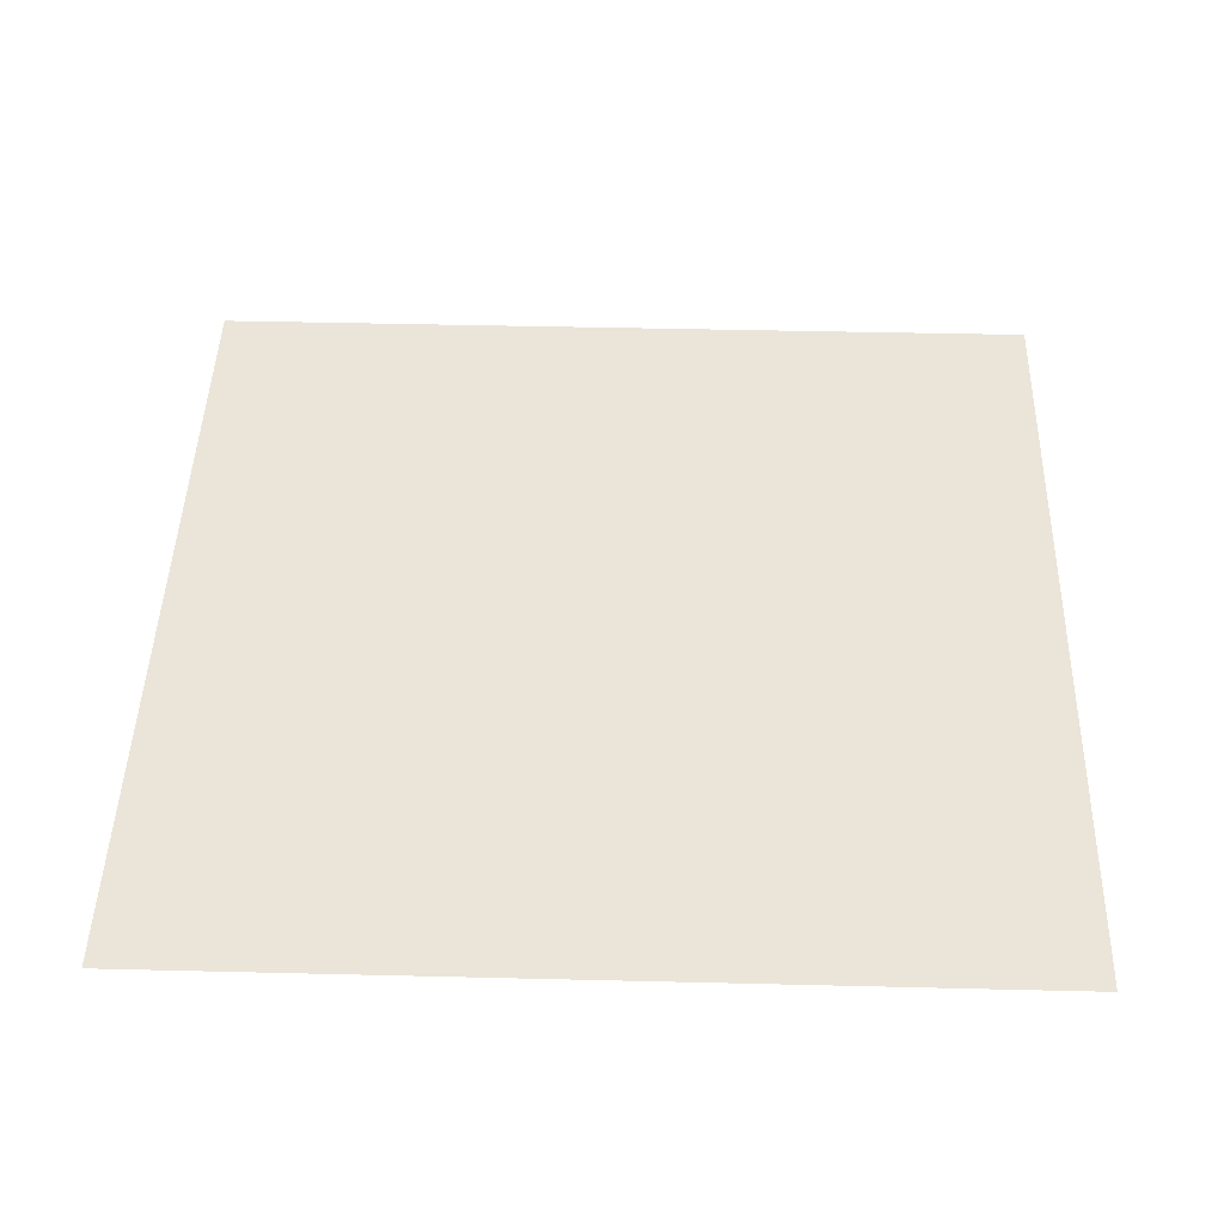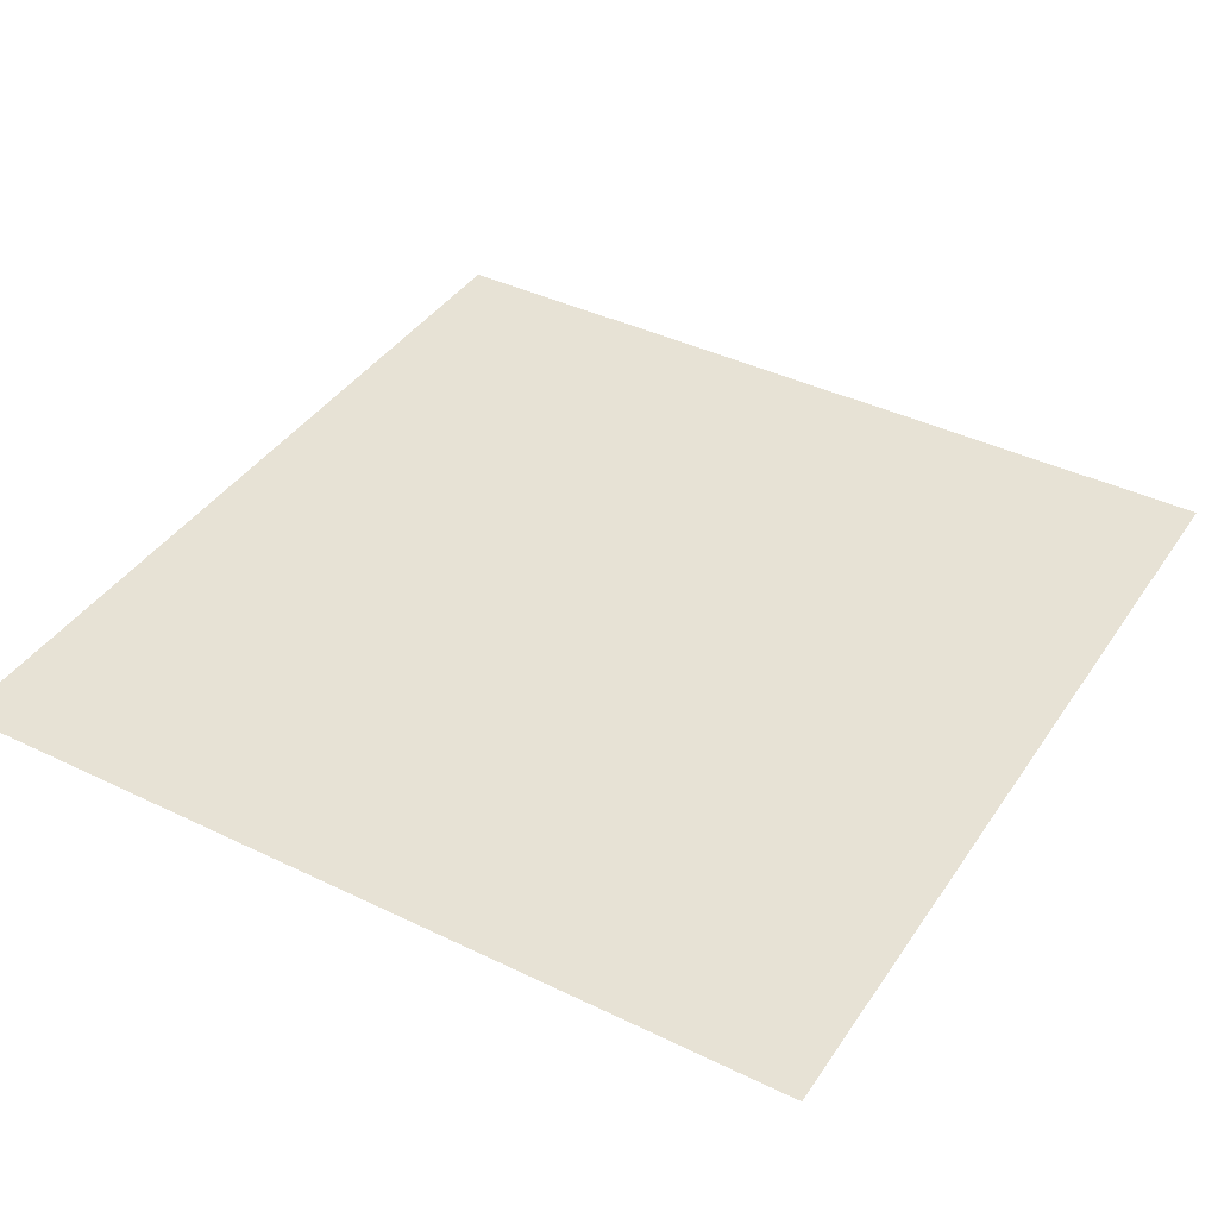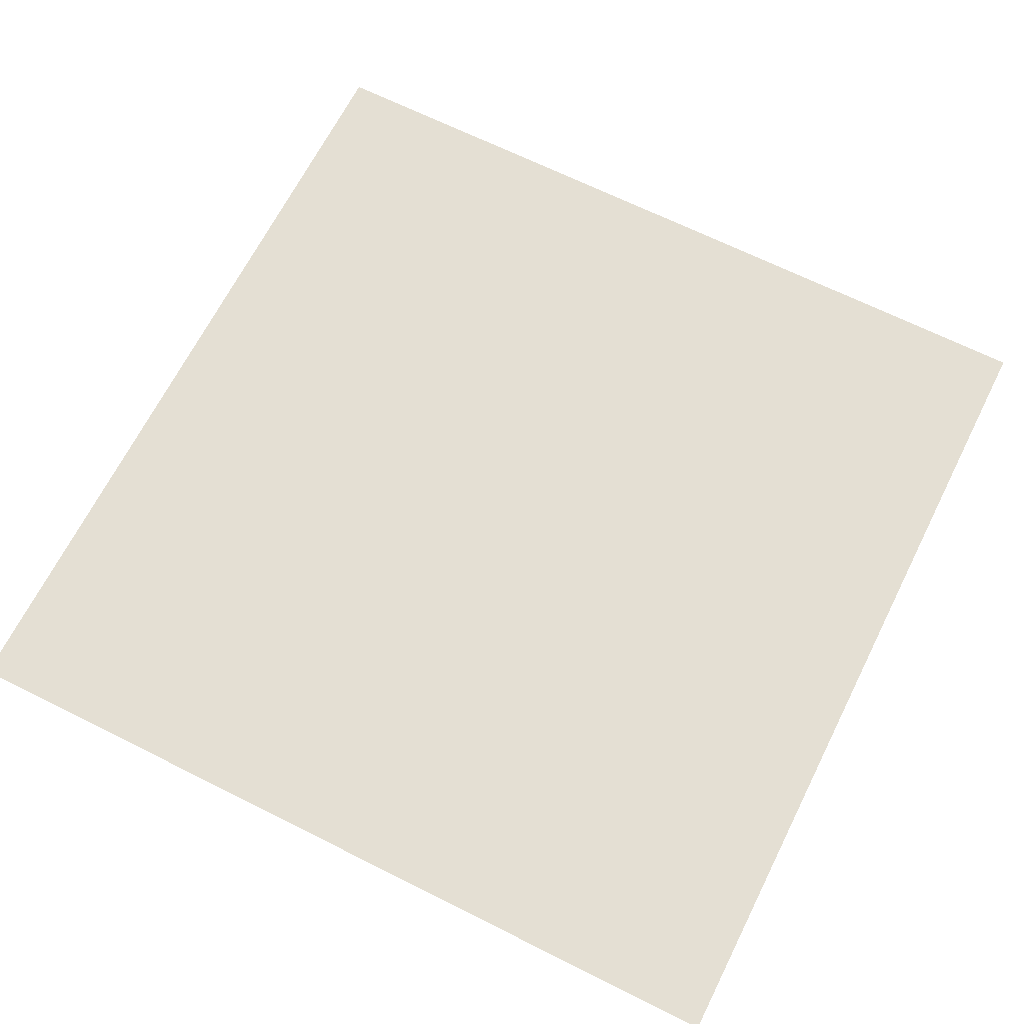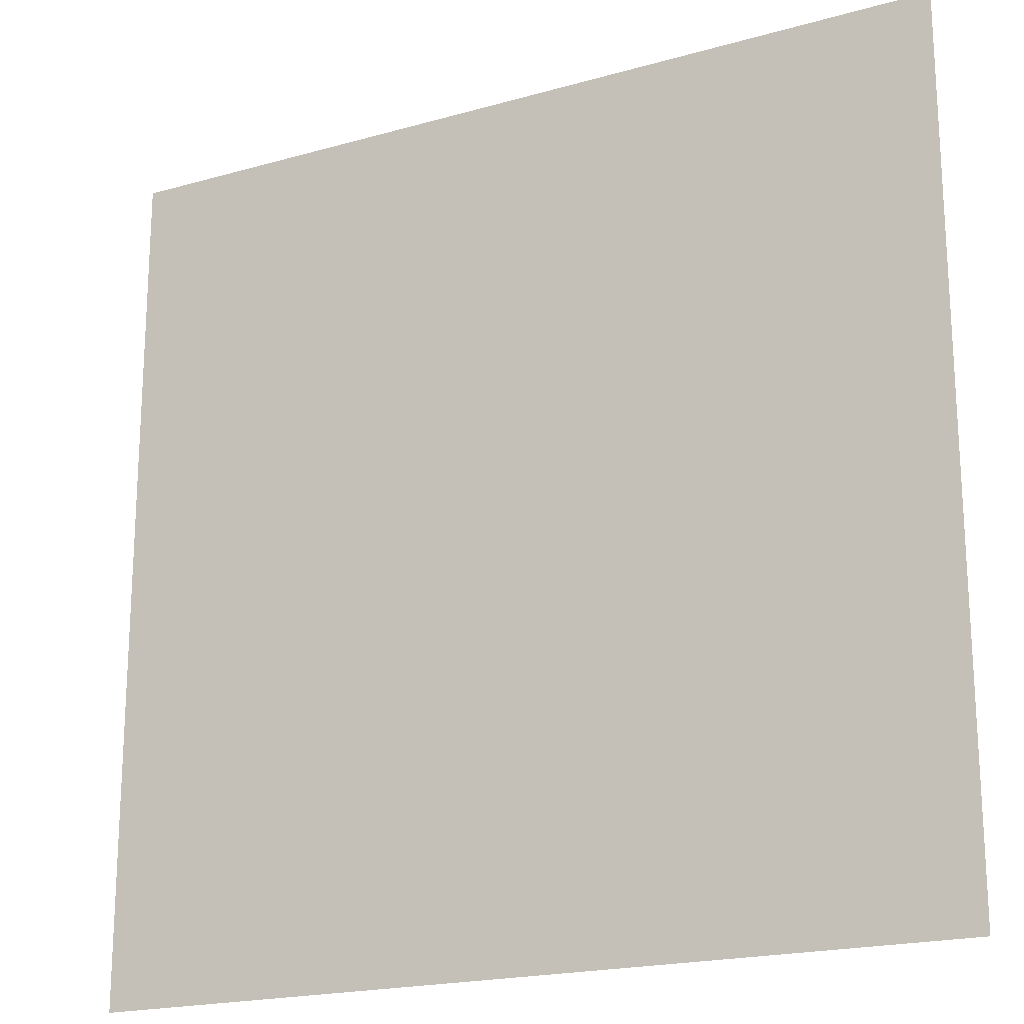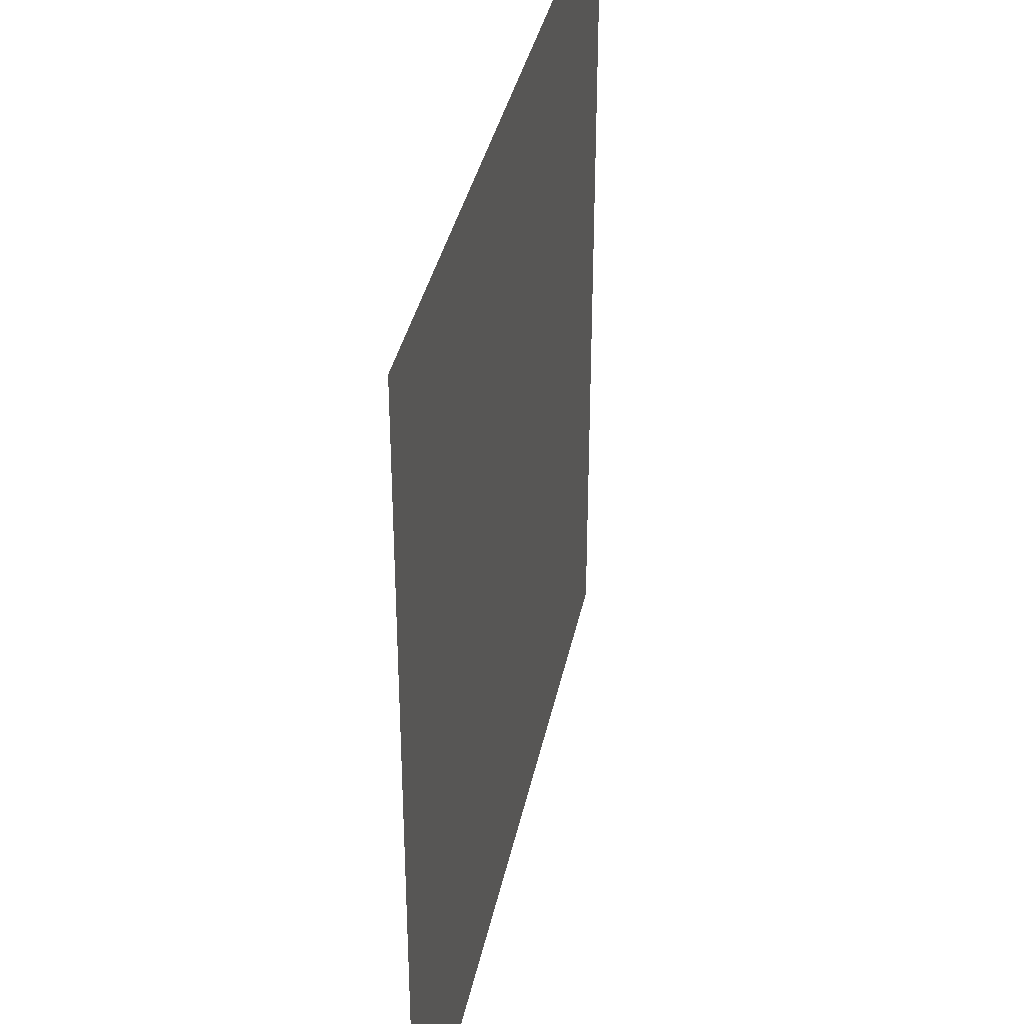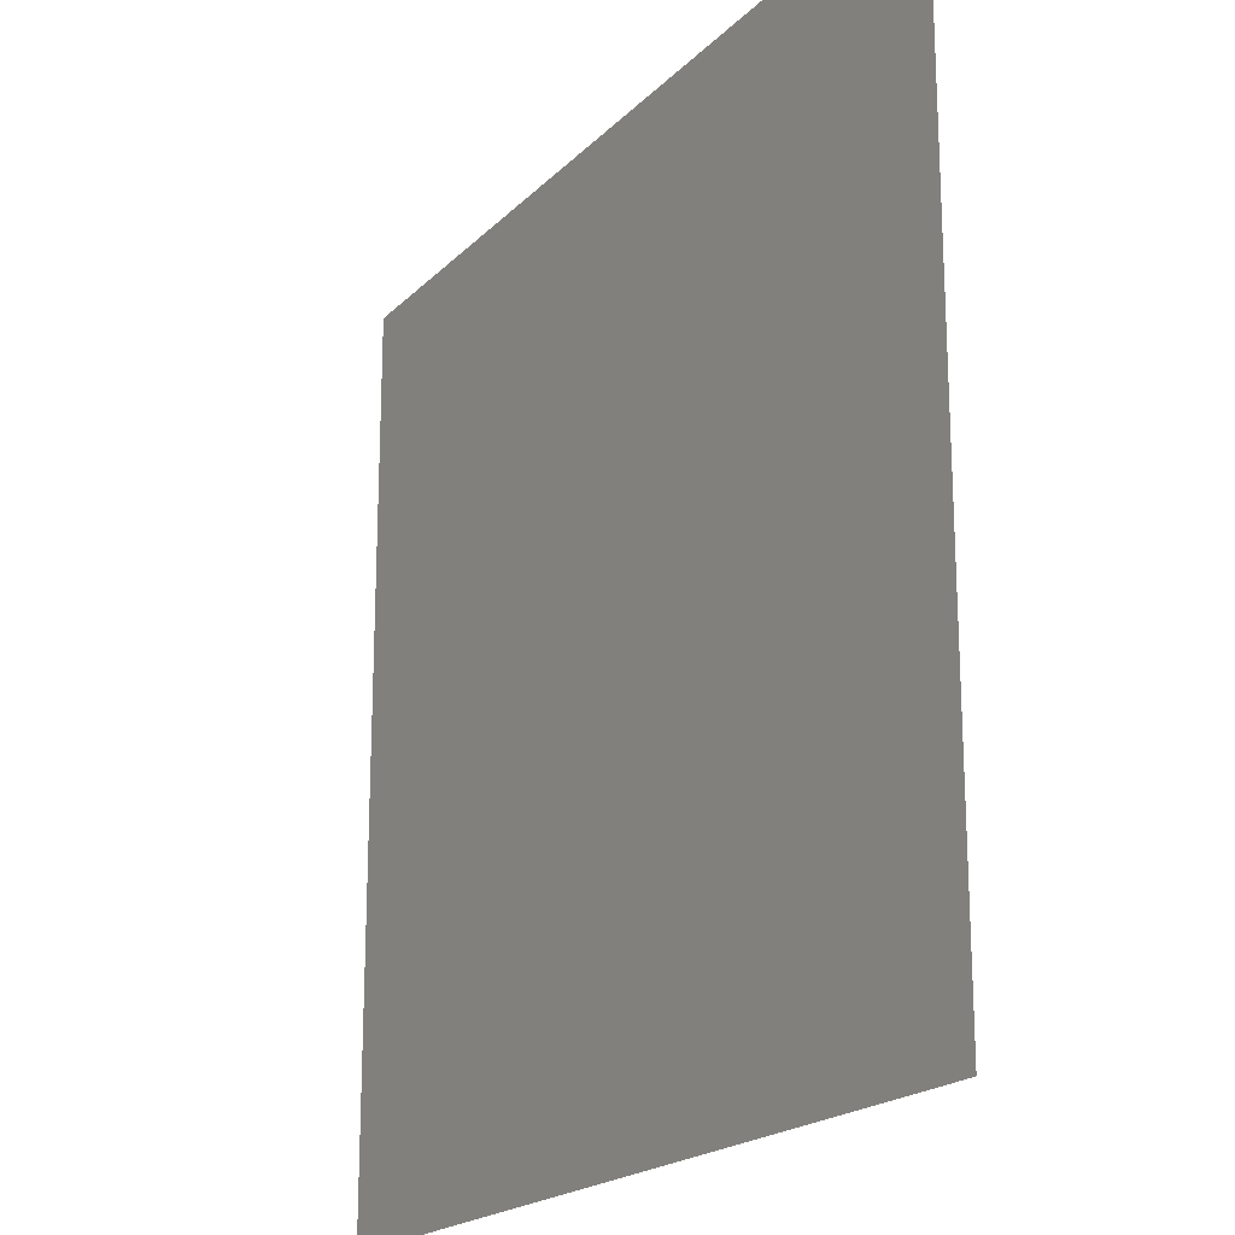
<metadata>
{"format":"obj","ext":"obj","renderer":"f3d","projection":"perspective","resolution":1024,"background":"white","views":[{"elev":45.3,"azim":91.6,"up":"+Z"},{"elev":40.3,"azim":-59.2,"up":"+Z"},{"elev":66.8,"azim":26.7,"up":"+Z"},{"elev":-19.7,"azim":-152.1,"up":"+Y"},{"elev":36.5,"azim":101.5,"up":"+Y"},{"elev":-19.9,"azim":-120.4,"up":"+Y"}]}
</metadata>
<code>
v -224 -288 0
v -256 -288 0
v -256 -256 0
v -224 -256 0
v -256 -288 0
v -288 -288 0
v -288 -256 0
v -256 -256 0
v -224 -320 0
v -256 -320 0
v -256 -288 0
v -224 -288 0
v -256 -320 0
v -288 -320 0
v -288 -288 0
v -256 -288 0
g floor20_mesh_0004
f 1 2 3 4
f 5 6 7 8
f 9 10 11 12
f 13 14 15 16

</code>
